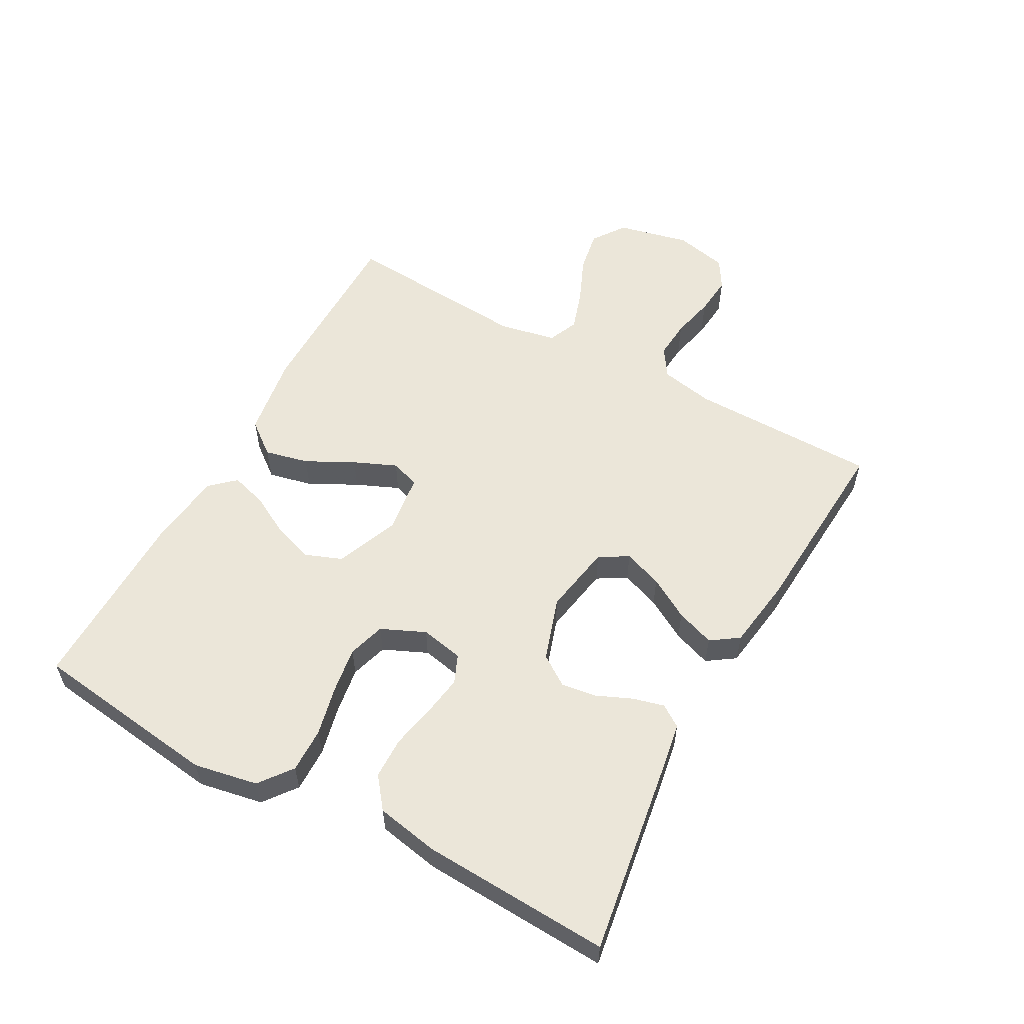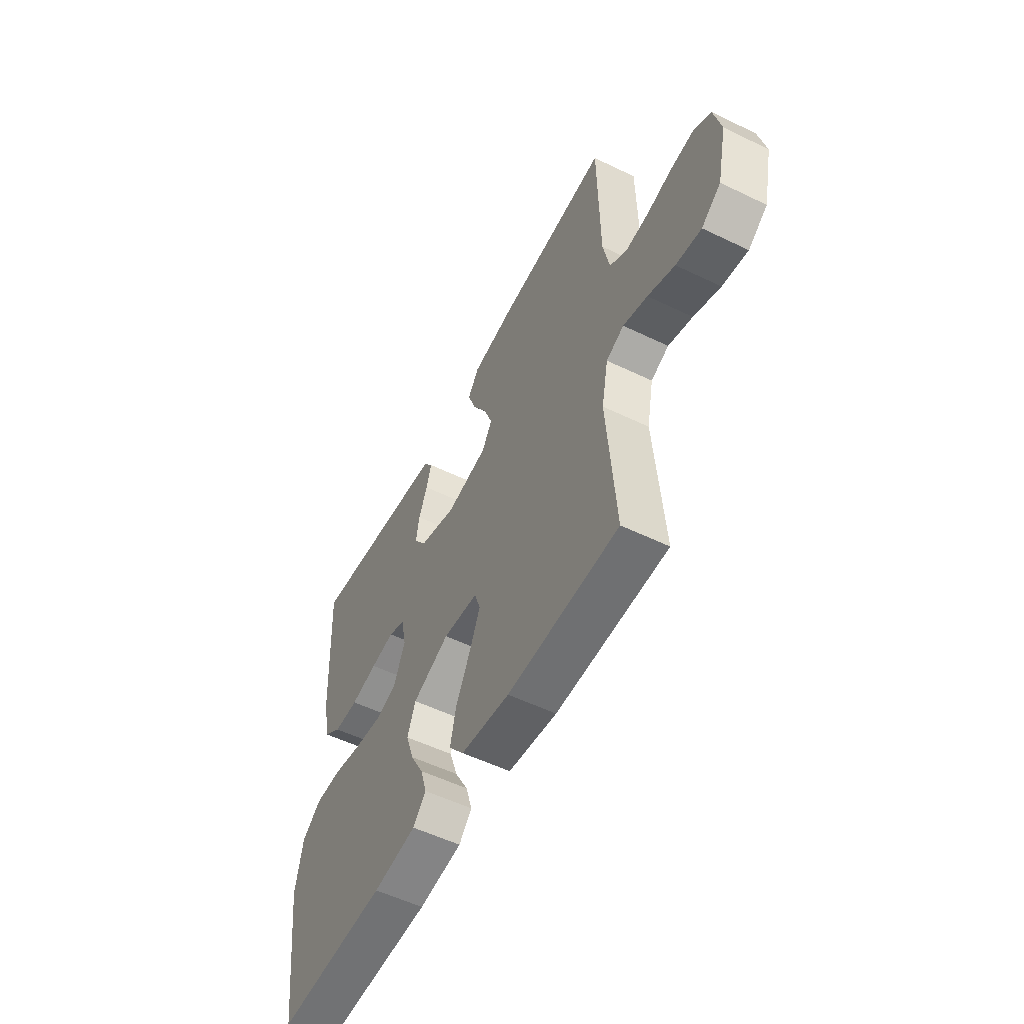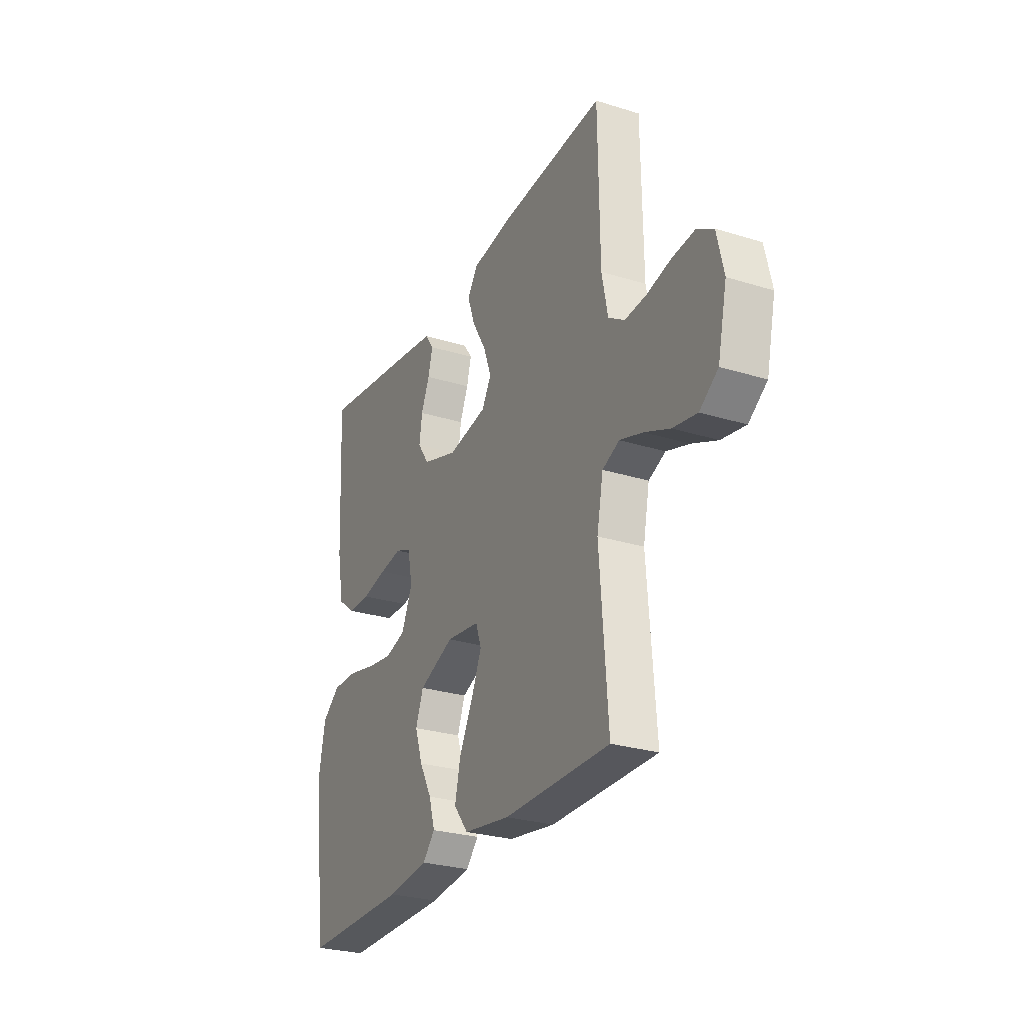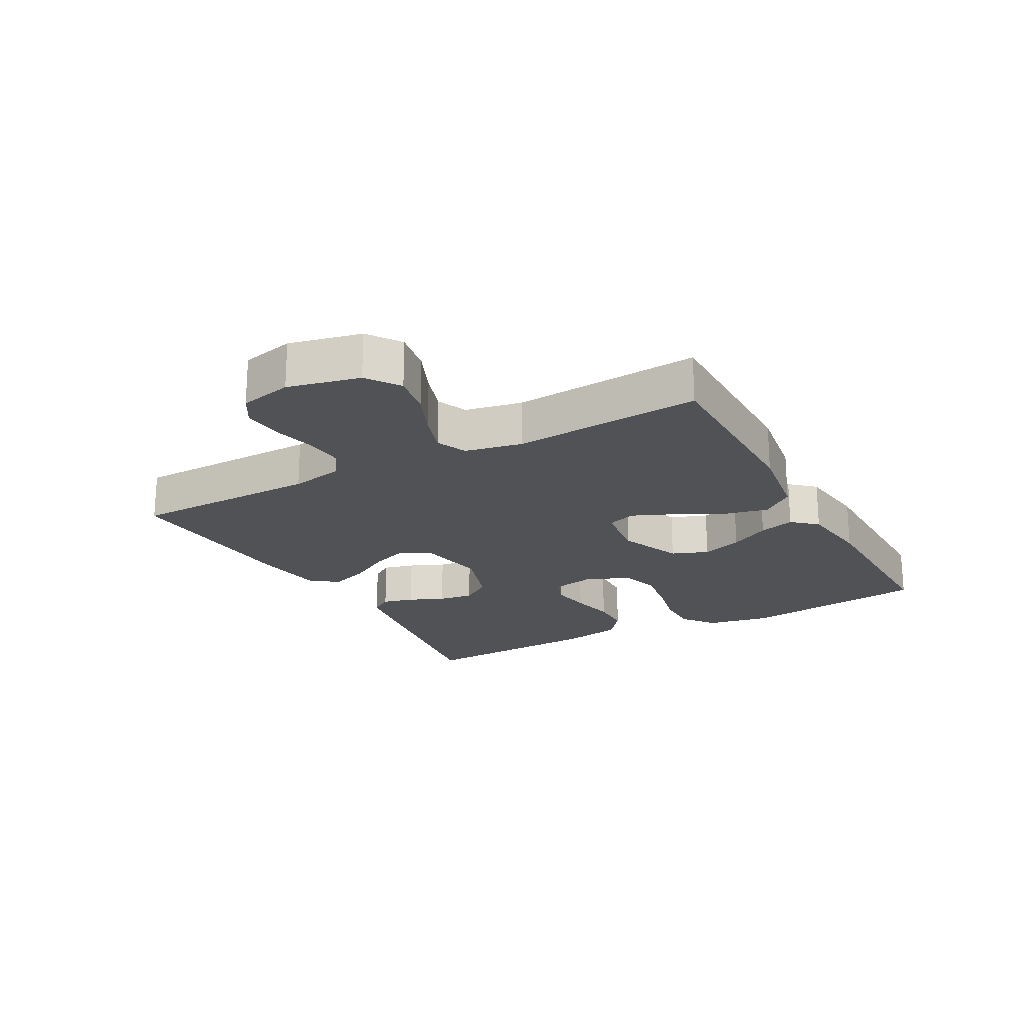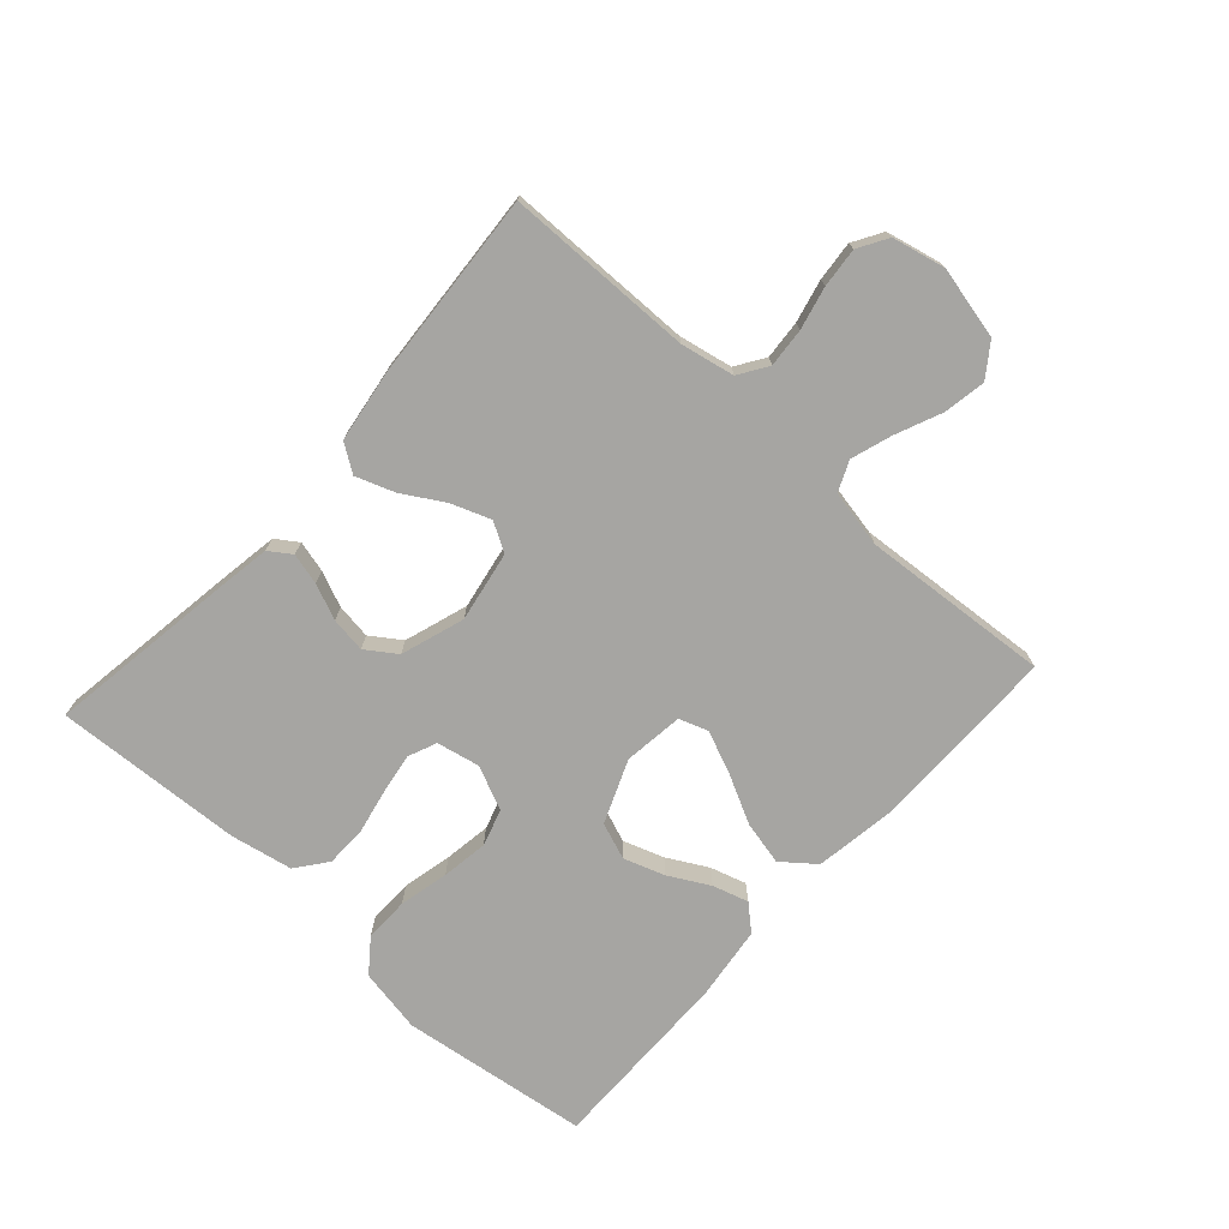
<metadata>
{"format":"obj","ext":"obj","renderer":"f3d","projection":"perspective","resolution":1024,"background":"white","views":[{"elev":56.5,"azim":-61.4,"up":"+Y"},{"elev":-54.7,"azim":62.9,"up":"+Z"},{"elev":-27.3,"azim":64.4,"up":"+Z"},{"elev":-20.8,"azim":118.6,"up":"+Y"},{"elev":-73.8,"azim":48.0,"up":"+Y"}]}
</metadata>
<code>
v -0.5 0.07 -0.5
v -0.54 0.07 -0.2
v -0.521 0.07 -0.098
v -0.469 0.07 -0.058
v -0.398 0.07 -0.059
v -0.319 0.07 -0.077
v -0.245 0.07 -0.088
v -0.186 0.07 -0.07
v -0.155 0.07 0
v -0.169 0.07 0.068
v -0.214 0.07 0.087
v -0.278 0.07 0.077
v -0.35 0.07 0.062
v -0.416 0.07 0.063
v -0.465 0.07 0.101
v -0.484 0.07 0.2
v -0.5 0.07 0.5
v -0.2 0.07 0.455
v -0.113 0.07 0.441
v -0.089 0.07 0.406
v -0.102 0.07 0.356
v -0.126 0.07 0.3
v -0.134 0.07 0.244
v -0.101 0.07 0.196
v 0 0.07 0.163
v 0.112 0.07 0.183
v 0.139 0.07 0.229
v 0.116 0.07 0.291
v 0.077 0.07 0.357
v 0.055 0.07 0.418
v 0.085 0.07 0.462
v 0.2 0.07 0.479
v 0.5 0.07 0.5
v 0.504 0.07 0.2
v 0.521 0.07 0.115
v 0.567 0.07 0.085
v 0.629 0.07 0.09
v 0.697 0.07 0.106
v 0.76 0.07 0.112
v 0.807 0.07 0.084
v 0.826 0.07 0
v 0.8 0.07 -0.115
v 0.748 0.07 -0.152
v 0.68 0.07 -0.14
v 0.608 0.07 -0.109
v 0.543 0.07 -0.088
v 0.495 0.07 -0.109
v 0.477 0.07 -0.2
v 0.5 0.07 -0.5
v 0.2 0.07 -0.501
v 0.068 0.07 -0.481
v 0.027 0.07 -0.429
v 0.043 0.07 -0.359
v 0.082 0.07 -0.283
v 0.111 0.07 -0.215
v 0.095 0.07 -0.169
v 0 0.07 -0.157
v -0.1 0.07 -0.198
v -0.122 0.07 -0.256
v -0.1 0.07 -0.321
v -0.065 0.07 -0.385
v -0.048 0.07 -0.442
v -0.083 0.07 -0.481
v -0.2 0.07 -0.496
v -0.5 0 -0.5
v -0.54 0 -0.2
v -0.521 0 -0.098
v -0.469 0 -0.058
v -0.398 0 -0.059
v -0.319 0 -0.077
v -0.245 0 -0.088
v -0.186 0 -0.07
v -0.155 0 0
v -0.169 0 0.068
v -0.214 0 0.087
v -0.278 0 0.077
v -0.35 0 0.062
v -0.416 0 0.063
v -0.465 0 0.101
v -0.484 0 0.2
v -0.5 0 0.5
v -0.2 0 0.455
v -0.113 0 0.441
v -0.089 0 0.406
v -0.102 0 0.356
v -0.126 0 0.3
v -0.134 0 0.244
v -0.101 0 0.196
v 0 0 0.163
v 0.112 0 0.183
v 0.139 0 0.229
v 0.116 0 0.291
v 0.077 0 0.357
v 0.055 0 0.418
v 0.085 0 0.462
v 0.2 0 0.479
v 0.5 0 0.5
v 0.504 0 0.2
v 0.521 0 0.115
v 0.567 0 0.085
v 0.629 0 0.09
v 0.697 0 0.106
v 0.76 0 0.112
v 0.807 0 0.084
v 0.826 0 0
v 0.8 0 -0.115
v 0.748 0 -0.152
v 0.68 0 -0.14
v 0.608 0 -0.109
v 0.543 0 -0.088
v 0.495 0 -0.109
v 0.477 0 -0.2
v 0.5 0 -0.5
v 0.2 0 -0.501
v 0.068 0 -0.481
v 0.027 0 -0.429
v 0.043 0 -0.359
v 0.082 0 -0.283
v 0.111 0 -0.215
v 0.095 0 -0.169
v 0 0 -0.157
v -0.1 0 -0.198
v -0.122 0 -0.256
v -0.1 0 -0.321
v -0.065 0 -0.385
v -0.048 0 -0.442
v -0.083 0 -0.481
v -0.2 0 -0.496
f 4 5 6
f 3 4 6
f 2 3 6
f 1 2 6
f 64 1 6
f 63 64 6
f 62 63 6
f 61 62 6
f 60 61 6
f 59 60 6 7
f 58 59 7 8
f 57 58 8 9
f 56 57 9 10
f 52 53 54
f 51 52 54
f 50 51 54
f 49 50 54
f 48 49 54
f 47 48 54 55
f 46 47 55 56
f 43 44 45
f 42 43 45
f 41 42 45
f 40 41 45
f 39 40 45
f 38 39 45
f 37 38 45
f 36 37 45 46
f 46 56 10
f 36 46 10
f 35 36 10
f 32 33 34
f 31 32 34
f 30 31 34
f 29 30 34
f 28 29 34
f 27 28 34 35
f 20 21 22
f 19 20 22
f 18 19 22
f 17 18 22
f 16 17 22
f 15 16 22
f 14 15 22
f 13 14 22
f 12 13 22
f 11 12 22 23
f 10 11 23 24
f 26 27 35
f 25 26 35 10
f 10 24 25
f 70 69 68
f 70 68 67
f 70 67 66
f 70 66 65
f 70 65 128
f 70 128 127
f 70 127 126
f 70 126 125
f 70 125 124
f 71 70 124 123
f 72 71 123 122
f 73 72 122 121
f 74 73 121 120
f 118 117 116
f 118 116 115
f 118 115 114
f 118 114 113
f 118 113 112
f 119 118 112 111
f 120 119 111 110
f 109 108 107
f 109 107 106
f 109 106 105
f 109 105 104
f 109 104 103
f 109 103 102
f 109 102 101
f 110 109 101 100
f 74 120 110
f 74 110 100
f 74 100 99
f 98 97 96
f 98 96 95
f 98 95 94
f 98 94 93
f 98 93 92
f 99 98 92 91
f 86 85 84
f 86 84 83
f 86 83 82
f 86 82 81
f 86 81 80
f 86 80 79
f 86 79 78
f 86 78 77
f 86 77 76
f 87 86 76 75
f 88 87 75 74
f 99 91 90
f 74 99 90 89
f 89 88 74
f 1 65 66 2
f 2 66 67 3
f 3 67 68 4
f 4 68 69 5
f 5 69 70 6
f 6 70 71 7
f 7 71 72 8
f 8 72 73 9
f 9 73 74 10
f 10 74 75 11
f 11 75 76 12
f 12 76 77 13
f 13 77 78 14
f 14 78 79 15
f 15 79 80 16
f 16 80 81 17
f 17 81 82 18
f 18 82 83 19
f 19 83 84 20
f 20 84 85 21
f 21 85 86 22
f 22 86 87 23
f 23 87 88 24
f 24 88 89 25
f 25 89 90 26
f 26 90 91 27
f 27 91 92 28
f 28 92 93 29
f 29 93 94 30
f 30 94 95 31
f 31 95 96 32
f 32 96 97 33
f 33 97 98 34
f 34 98 99 35
f 35 99 100 36
f 36 100 101 37
f 37 101 102 38
f 38 102 103 39
f 39 103 104 40
f 40 104 105 41
f 41 105 106 42
f 42 106 107 43
f 43 107 108 44
f 44 108 109 45
f 45 109 110 46
f 46 110 111 47
f 47 111 112 48
f 48 112 113 49
f 49 113 114 50
f 50 114 115 51
f 51 115 116 52
f 52 116 117 53
f 53 117 118 54
f 54 118 119 55
f 55 119 120 56
f 56 120 121 57
f 57 121 122 58
f 58 122 123 59
f 59 123 124 60
f 60 124 125 61
f 61 125 126 62
f 62 126 127 63
f 63 127 128 64
f 64 128 65 1

</code>
